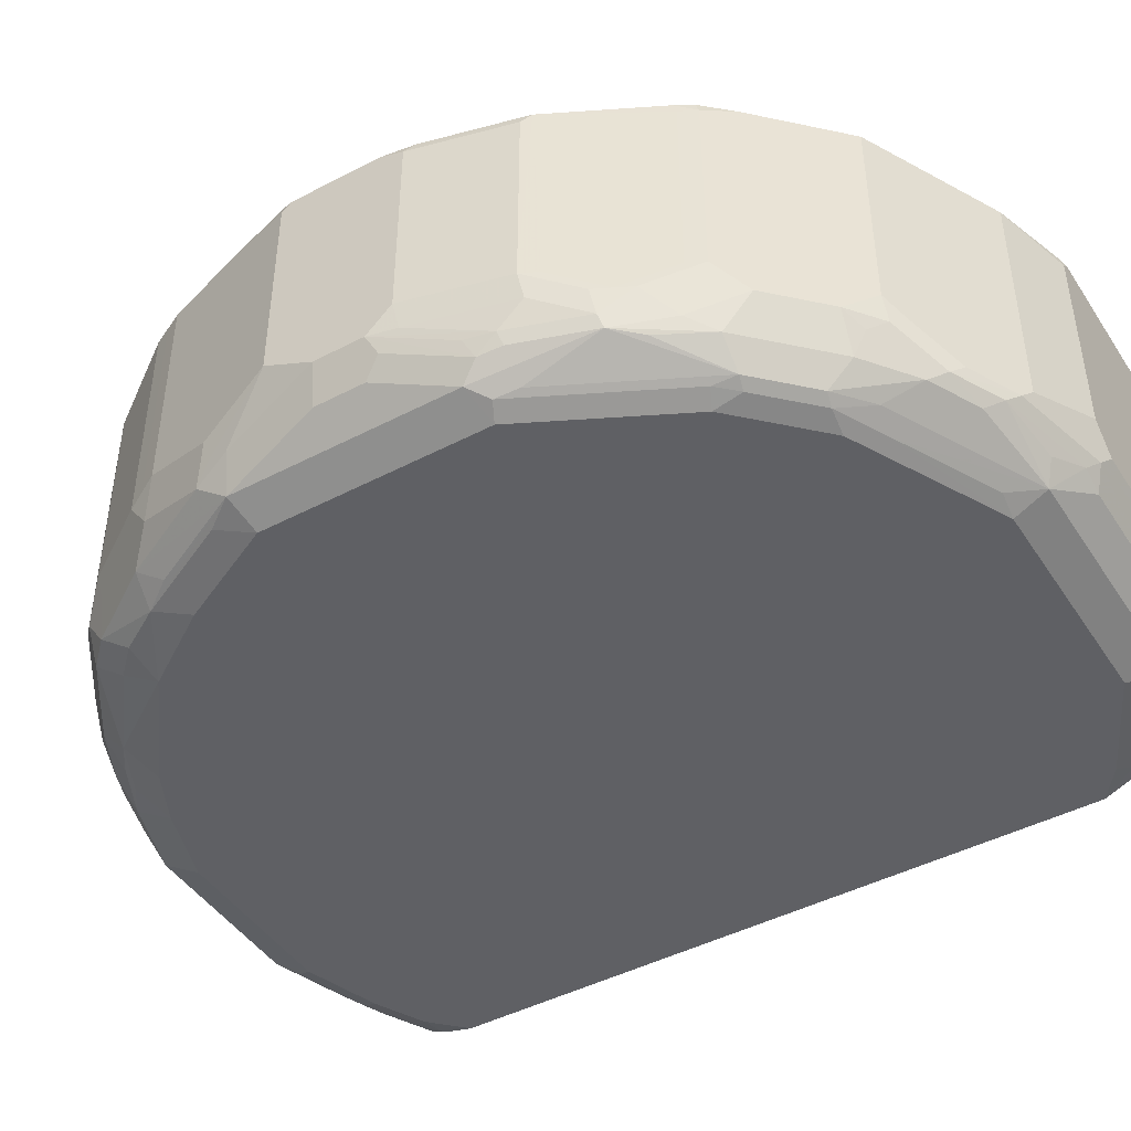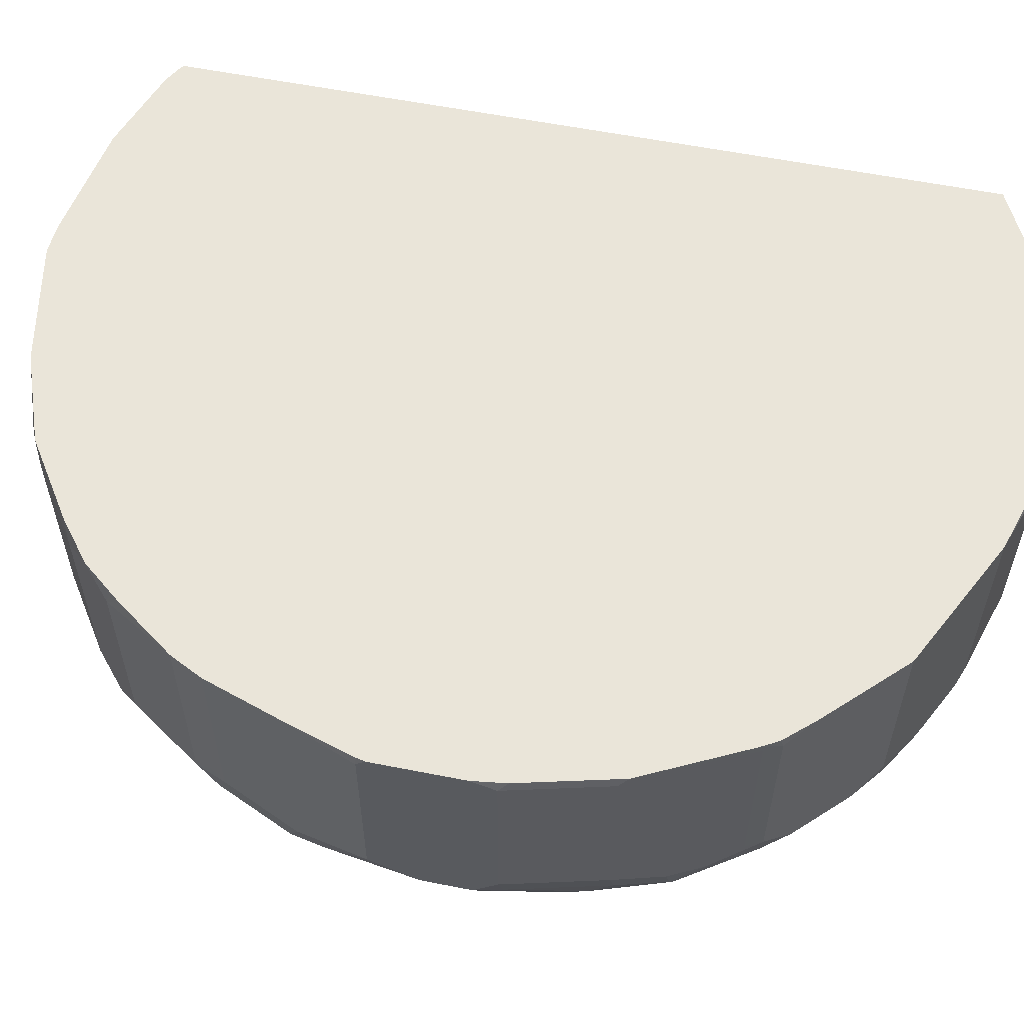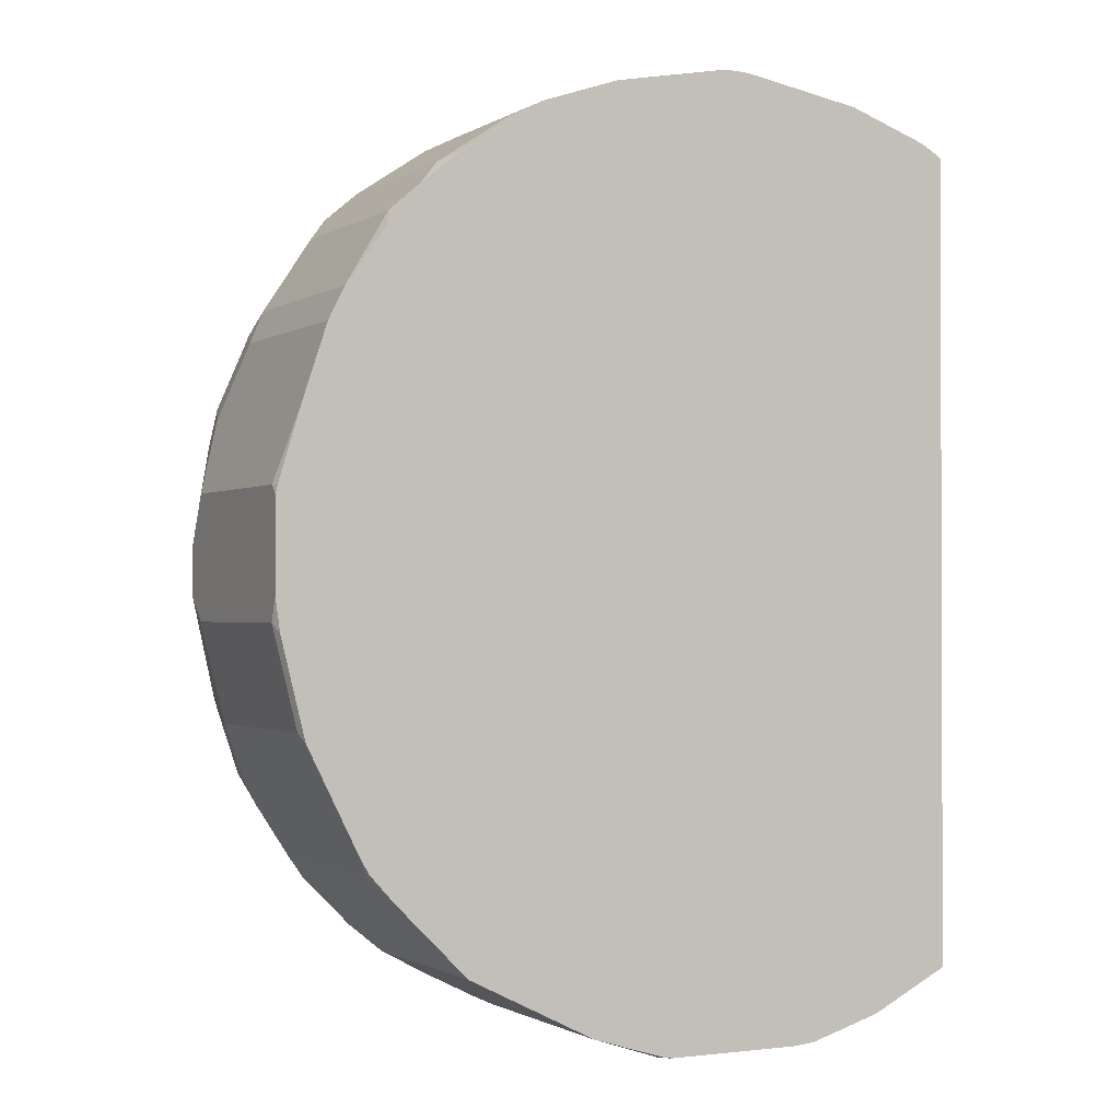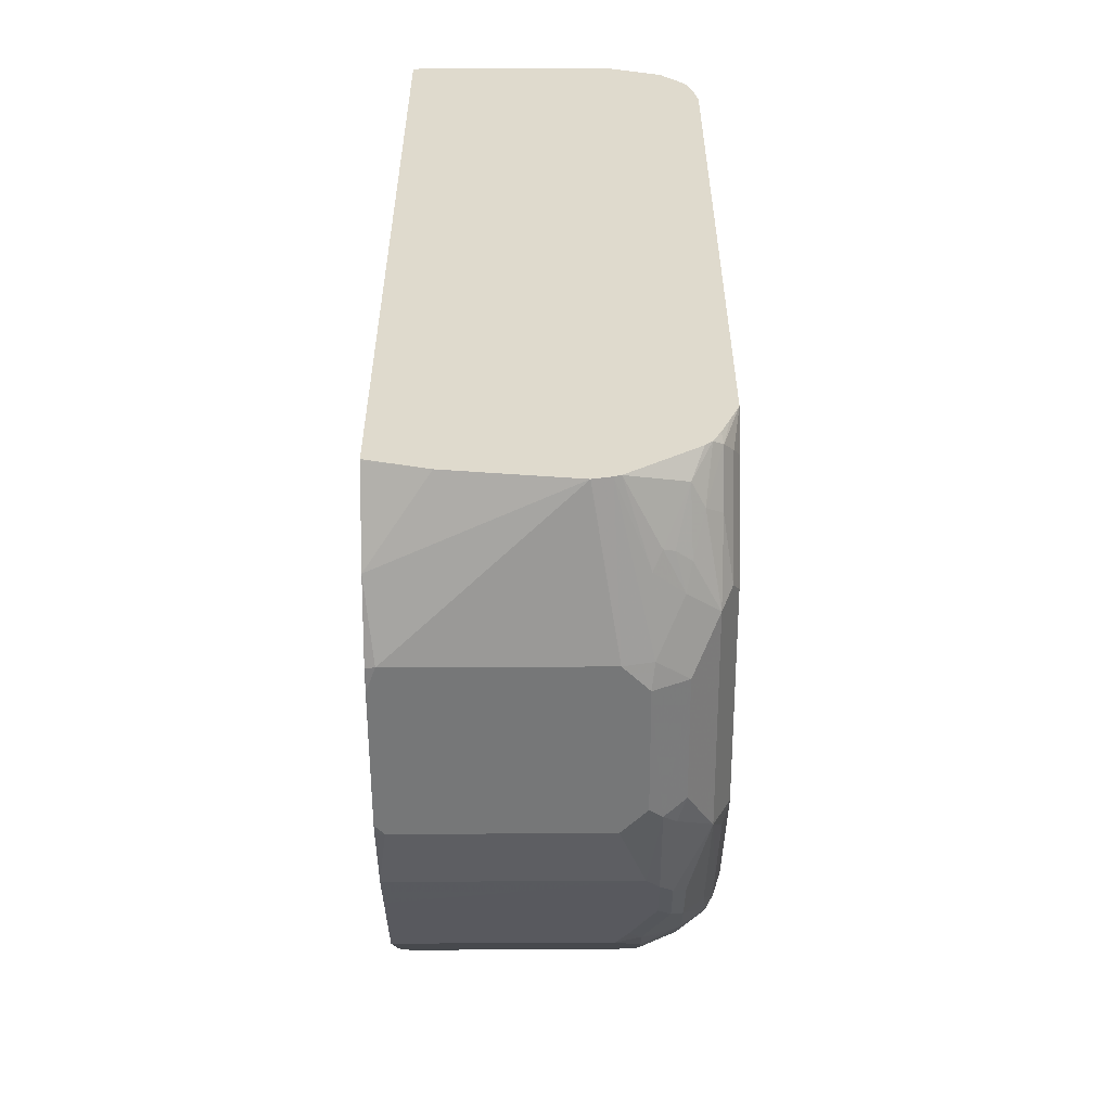
<metadata>
{"format":"obj","ext":"obj","renderer":"f3d","projection":"perspective","resolution":1024,"background":"white","views":[{"elev":-45.1,"azim":-58.8,"up":"+Z"},{"elev":58.1,"azim":-78.4,"up":"+Z"},{"elev":-1.1,"azim":-27.1,"up":"+Y"},{"elev":-57.0,"azim":90.3,"up":"+Y"}]}
</metadata>
<code>
v 0.118 -0.2928 -0.7671
v 0.118 -0.2899 -0.7808
v 0.118 -0.2806 -0.6735
v 0.05611 -0.2993 -0.6293
v -2.77e-05 -0.318 -0.6361
v -2.77e-05 -0.318 -0.7858
v 0.118 -0.2883 -0.7856
v -2.77e-05 -0.3133 -0.8068
v 0.05611 -0.2993 -0.8045
v 0.118 -0.2683 -0.6293
v 0.1172 -0.2688 -0.6293
v 0.09352 -0.2806 -0.6293
v -0.001423 -0.3166 -0.6293
v -0.01876 -0.318 -0.6293
v -0.01876 -0.318 -0.8045
v 0.06856 -0.2931 -0.8107
v 0.1029 -0.2713 -0.8279
v 0.118 -0.2538 -0.8366
v -0.01876 -0.3056 -0.8294
v 0.0187 -0.2868 -0.8481
v 0.03738 -0.2946 -0.8255
v 0.118 0.36 -0.6293
v -0.1241 -0.318 -0.6293
v -0.1123 -0.318 -0.8045
v -0.1216 -0.3133 -0.8138
v 0.06545 -0.29 -0.8185
v 0.08418 -0.2713 -0.8372
v 0.118 -0.2489 -0.8417
v 0.05611 -0.2868 -0.8294
v -0.1123 -0.3056 -0.8294
v -0.1497 -0.2868 -0.8481
v 0.0187 -0.2619 -0.8606
v 0.02804 -0.2713 -0.8559
v 0.07479 -0.2619 -0.8489
v 0.118 0.3617 -0.6346
v 0.1162 0.362 -0.6293
v -0.1318 -0.3163 -0.6293
v -0.131 -0.318 -0.6361
v -0.131 -0.318 -0.7858
v -0.131 -0.3063 -0.8232
v -0.1403 -0.3133 -0.7951
v -0.1871 -0.2993 -0.8045
v -0.1964 -0.2946 -0.8138
v 0.1123 -0.2432 -0.8489
v 0.118 -0.2432 -0.8446
v -0.159 -0.2946 -0.8325
v -0.2058 -0.2876 -0.8232
v -0.2151 -0.2759 -0.8325
v -0.2526 -0.2572 -0.8325
v -0.2619 -0.2307 -0.8481
v -0.2806 -0.2081 -0.8559
v -0.2432 -0.2268 -0.8559
v -0.1683 -0.2642 -0.8559
v -0.1497 -0.2619 -0.8606
v 0.09352 -0.2245 -0.8606
v 0.1029 -0.2338 -0.8559
v 0.118 0.3619 -0.6361
v 0.1037 0.369 -0.6293
v -0.1871 -0.2993 -0.6293
v -0.2199 -0.2829 -0.6293
v -0.2245 -0.2806 -0.8045
v -0.2338 -0.2759 -0.8138
v -0.2432 -0.2689 -0.8232
v 0.118 -0.2058 -0.8606
v 0.118 -0.2226 -0.8538
v 0.118 -0.2374 -0.8475
v -0.29 -0.2291 -0.8325
v -0.29 -0.2104 -0.8512
v -0.2619 -0.2058 -0.8606
v -0.3087 -0.1917 -0.8512
v -0.318 -0.1707 -0.8559
v -0.2806 -0.1871 -0.8606
v 0.118 0.3619 -0.7858
v 0.09352 0.3742 -0.6361
v 0.1004 0.3707 -0.6293
v -0.2573 -0.2642 -0.6293
v -0.2619 -0.2619 -0.7858
v -0.2713 -0.2572 -0.7951
v -0.2494 -0.2681 -0.8045
v -0.2806 -0.2502 -0.8045
v 0.118 0.2935 -0.8606
v -0.29 -0.2385 -0.8138
v -0.3056 -0.2307 -0.8045
v -0.3087 -0.2104 -0.8325
v -0.3461 -0.173 -0.8325
v -0.3274 -0.173 -0.8512
v -0.3305 -0.1559 -0.8544
v -0.318 -0.1496 -0.8606
v 0.118 0.3618 -0.7862
v 0.09352 0.3742 -0.7858
v 0.03738 0.3929 -0.6293
v -0.2868 -0.2494 -0.6293
v -0.2868 -0.2494 -0.7858
v 0.1123 0.2993 -0.8606
v 0.118 0.3146 -0.8559
v -0.3056 -0.2307 -0.6293
v -0.343 -0.1933 -0.8045
v -0.3617 -0.1559 -0.8232
v -0.3835 -0.1169 -0.8325
v -0.3679 -0.1371 -0.8357
v -0.3461 -0.1356 -0.8512
v -0.3679 -0.081 -0.8544
v -0.3368 -0.1122 -0.8606
v 0.118 0.3616 -0.7869
v 0.09588 0.3695 -0.8045
v 0.03738 0.3929 -0.8045
v -0.05617 0.4115 -0.6361
v -0.04924 0.4081 -0.6293
v 0.09352 0.318 -0.8606
v 0.1146 0.318 -0.8559
v 0.1169 0.3274 -0.8512
v 0.118 0.3265 -0.8508
v -0.343 -0.1933 -0.6293
v -0.3617 -0.1746 -0.7858
v -0.3804 -0.1371 -0.8045
v -0.3882 -0.1146 -0.8232
v -0.4022 -0.06079 -0.8325
v -0.3991 -0.03115 -0.8481
v -0.3866 -0.04365 -0.8544
v -0.3835 -0.06079 -0.8512
v -0.3742 -0.03736 -0.8606
v 0.09819 0.3648 -0.8138
v 0.118 0.3457 -0.8317
v 0.1169 0.3461 -0.8325
v 0.04361 0.3866 -0.817
v -2.77e-05 0.3929 -0.8232
v -0.05381 0.4069 -0.8045
v -0.05617 0.4115 -0.7858
v -0.07485 0.4115 -0.6361
v -0.07485 0.41 -0.6293
v -0.05617 0.409 -0.6293
v 0.05611 0.3368 -0.8606
v 0.09975 0.3305 -0.8544
v 0.07951 0.3461 -0.8512
v -0.362 -0.1723 -0.6293
v -0.3617 -0.1746 -0.6361
v -0.3679 -0.1621 -0.7858
v -0.3866 -0.1247 -0.8045
v -0.3928 -0.1122 -0.8045
v -0.4069 -0.07715 -0.8045
v -0.4069 -0.05843 -0.8232
v -0.4054 -0.04365 -0.8357
v -0.4178 0.02499 -0.8294
v -0.3991 0.1372 -0.8481
v -0.3742 0.1309 -0.8606
v 0.07951 0.3648 -0.8325
v 0.02337 0.3835 -0.8325
v 0.006198 0.3866 -0.8357
v -0.0515 0.4022 -0.8138
v -0.07173 0.4085 -0.8014
v -0.07485 0.4115 -0.7858
v -0.1683 0.3929 -0.6293
v -2.77e-05 0.3555 -0.8606
v 0.06234 0.3492 -0.8544
v 0.04989 0.3617 -0.8481
v -0.3691 -0.1598 -0.6293
v -0.3707 -0.1565 -0.6293
v -0.3679 -0.1621 -0.6361
v -0.4081 -0.08172 -0.6293
v -0.4054 -0.08729 -0.7858
v -0.4116 -0.07479 -0.7858
v -0.4303 6.227e-05 -0.7858
v -0.4256 -0.002295 -0.8045
v -0.4303 0.01878 -0.8045
v -0.4116 -0.03736 -0.8232
v -0.424 0.01249 -0.817
v -0.4178 0.06234 -0.8294
v -0.4303 0.05606 -0.8045
v -0.4116 0.1309 -0.8232
v -0.4022 0.159 -0.8325
v -0.3648 0.2338 -0.8325
v -0.3617 0.212 -0.8481
v -0.3461 0.2338 -0.8512
v -0.3835 0.159 -0.8512
v -0.3368 0.2058 -0.8606
v -0.006254 0.3804 -0.8481
v -0.05848 0.3975 -0.8232
v -0.07796 0.396 -0.8263
v -0.08424 0.4022 -0.8138
v -0.131 0.3929 -0.8232
v -0.1683 0.3929 -0.8045
v -0.2245 0.3742 -0.6361
v -0.2245 0.3726 -0.6293
v -0.131 0.3555 -0.8606
v 0.006198 0.3679 -0.8544
v -0.3968 -0.1044 -0.6293
v -0.4268 -0.006866 -0.6293
v -0.4303 6.227e-05 -0.6361
v -0.4116 -0.07479 -0.6361
v -0.4303 0.09348 -0.7858
v -0.4085 0.1466 -0.8201
v -0.4116 0.1496 -0.8045
v -0.3835 0.2151 -0.8138
v -0.3586 0.2463 -0.8263
v -0.343 0.2681 -0.8294
v -0.3274 0.29 -0.8325
v -0.3243 0.2681 -0.8481
v -0.2993 0.2619 -0.8606
v -0.1372 0.3804 -0.8481
v -0.159 0.3835 -0.8325
v -0.2245 0.3742 -0.7858
v -0.1902 0.3772 -0.8263
v -0.2338 0.3648 -0.8138
v -0.2494 0.3617 -0.6424
v -0.2369 0.3679 -0.6299
v -0.2364 0.368 -0.6293
v -0.1871 0.3368 -0.8606
v -0.4303 0.01878 -0.6293
v -0.4303 0.09348 -0.6361
v -0.3928 0.2058 -0.7858
v -0.3804 0.2307 -0.792
v -0.3773 0.2276 -0.8076
v -0.3399 0.2838 -0.8076
v -0.3243 0.3055 -0.8107
v -0.3087 0.3087 -0.8325
v -0.3056 0.2868 -0.8481
v -0.2526 0.3274 -0.8512
v -0.2245 0.318 -0.8606
v -0.1933 0.3617 -0.8481
v -0.2151 0.3648 -0.8325
v -0.2494 0.3617 -0.792
v -0.2526 0.3461 -0.8325
v -0.3056 0.3243 -0.6424
v -0.2931 0.3305 -0.6299
v -0.2374 0.3674 -0.6293
v -0.2151 0.3461 -0.8512
v -0.4303 0.08663 -0.6293
v -0.4288 0.09348 -0.6293
v -0.4116 0.1496 -0.6293
v -0.3928 0.2058 -0.6293
v -0.3869 0.2176 -0.6293
v -0.3866 0.2183 -0.7795
v -0.3804 0.2307 -0.6293
v -0.343 0.2868 -0.792
v -0.3056 0.3243 -0.792
v -0.2307 0.343 -0.8481
v -0.343 0.2868 -0.6424
v -0.3243 0.3055 -0.6293
v -0.3019 0.3233 -0.6293
v -0.2935 0.33 -0.6293
v -0.3487 0.2748 -0.6293
v -0.3492 0.2744 -0.6299
v -0.3421 0.2833 -0.6293
f 136 157 158
f 137 158 159
f 137 159 160
f 137 160 138
f 152 181 201
f 138 161 139
f 140 161 162
f 140 162 163
f 136 156 157
f 140 163 141
f 138 160 161
f 135 156 136
f 128 150 151
f 134 154 155
f 132 185 154
f 132 153 185
f 129 181 152
f 129 151 181
f 129 152 130
f 141 163 164
f 127 148 149
f 127 150 128
f 127 149 150
f 126 148 127
f 125 146 147
f 125 147 148
f 134 155 146
f 141 164 165
f 144 168 169
f 142 165 164
f 122 146 125
f 152 182 183
f 150 181 151
f 150 180 181
f 150 179 180
f 149 179 150
f 149 178 179
f 149 177 178
f 148 177 149
f 148 176 177
f 147 176 148
f 146 176 147
f 141 165 142
f 146 155 176
f 145 174 173
f 144 174 145
f 144 173 174
f 144 172 173
f 144 171 172
f 144 170 171
f 144 169 170
f 144 167 168
f 143 168 167
f 143 164 168
f 143 166 164
f 142 164 166
f 145 173 175
f 122 124 146
f 105 122 125
f 118 144 145
f 107 128 151
f 106 127 128
f 106 126 127
f 106 148 126
f 106 125 148
f 152 201 182
f 105 125 106
f 104 124 122
f 104 123 124
f 104 122 105
f 103 119 121
f 102 119 103
f 107 151 129
f 102 120 119
f 99 120 101
f 99 119 120
f 99 118 119
f 99 117 118
f 99 141 117
f 99 116 141
f 99 115 116
f 98 115 99
f 97 115 98
f 97 114 115
f 97 136 114
f 97 113 136
f 101 120 102
f 107 129 130
f 107 130 131
f 107 131 108
f 118 167 144
f 118 143 167
f 118 166 143
f 118 142 166
f 118 121 119
f 117 142 118
f 117 141 142
f 116 140 141
f 116 161 140
f 116 139 161
f 116 138 139
f 115 137 138
f 115 138 116
f 114 137 115
f 114 158 137
f 114 136 158
f 113 135 136
f 112 124 123
f 111 124 112
f 111 146 124
f 111 134 146
f 111 154 134
f 111 133 154
f 110 133 111
f 109 133 110
f 109 154 133
f 109 132 154
f 118 145 121
f 153 184 199
f 180 199 200
f 153 176 185
f 210 231 232
f 210 230 231
f 209 228 229
f 209 227 228
f 207 226 219
f 207 217 226
f 207 218 217
f 205 225 206
f 205 240 225
f 205 224 240
f 204 224 205
f 204 223 224
f 210 232 211
f 204 235 223
f 203 222 221
f 203 220 222
f 202 220 203
f 201 203 221
f 200 220 202
f 199 220 200
f 199 219 220
f 198 217 218
f 198 216 217
f 197 216 198
f 196 213 214
f 196 216 197
f 204 221 235
f 211 232 231
f 211 231 233
f 211 233 237
f 95 111 112
f 241 243 242
f 237 243 238
f 237 242 243
f 233 242 237
f 233 241 242
f 223 234 237
f 223 235 234
f 223 240 224
f 223 239 240
f 223 238 239
f 223 237 238
f 219 222 220
f 219 236 222
f 217 219 226
f 217 236 219
f 217 222 236
f 215 217 216
f 215 222 217
f 215 221 222
f 215 235 221
f 214 235 215
f 214 234 235
f 213 234 214
f 211 213 212
f 211 234 213
f 211 237 234
f 196 215 216
f 153 199 176
f 196 214 215
f 194 213 195
f 171 212 194
f 171 193 212
f 170 193 171
f 170 210 193
f 170 192 210
f 170 191 192
f 170 190 191
f 169 190 170
f 168 190 169
f 162 164 163
f 162 168 164
f 162 190 168
f 171 194 195
f 162 209 190
f 162 208 227
f 162 188 208
f 161 188 162
f 161 189 188
f 159 161 160
f 159 189 161
f 159 188 189
f 159 187 188
f 158 186 159
f 157 186 158
f 154 176 155
f 154 185 176
f 162 227 209
f 171 195 196
f 171 196 173
f 171 173 172
f 194 212 213
f 193 211 212
f 193 210 211
f 190 192 191
f 190 210 192
f 190 230 210
f 190 229 230
f 190 209 229
f 187 208 188
f 184 219 199
f 184 207 219
f 182 206 183
f 182 205 206
f 182 204 205
f 182 221 204
f 182 201 221
f 181 203 201
f 181 202 203
f 181 200 202
f 180 200 181
f 179 199 180
f 178 199 179
f 176 178 177
f 176 199 178
f 173 196 197
f 173 198 175
f 173 197 198
f 195 213 196
f 95 110 111
f 4 75 91
f 94 109 95
f 9 21 16
f 8 21 9
f 8 20 21
f 8 19 20
f 8 15 19
f 7 17 18
f 7 16 17
f 7 9 16
f 6 15 8
f 5 15 6
f 5 24 15
f 5 39 24
f 15 24 25
f 5 38 39
f 5 14 23
f 5 13 14
f 4 14 13
f 4 23 14
f 4 59 37
f 4 60 59
f 4 76 60
f 4 92 76
f 4 96 92
f 4 113 96
f 4 135 113
f 4 156 135
f 5 23 38
f 4 157 156
f 15 25 19
f 16 26 17
f 27 44 28
f 27 34 44
f 25 47 40
f 25 43 47
f 25 42 43
f 25 41 42
f 25 40 30
f 24 41 25
f 24 39 41
f 23 37 38
f 22 35 36
f 21 29 26
f 16 21 26
f 20 27 29
f 20 33 34
f 20 32 33
f 20 54 32
f 20 31 54
f 20 29 21
f 19 31 20
f 19 30 31
f 19 25 30
f 17 29 27
f 17 26 29
f 17 28 18
f 17 27 28
f 20 34 27
f 4 186 157
f 4 159 186
f 4 187 159
f 2 8 9
f 2 6 8
f 1 6 2
f 1 5 6
f 1 4 5
f 1 3 4
f 1 10 3
f 1 22 10
f 1 35 22
f 1 57 35
f 1 73 57
f 1 89 73
f 2 9 7
f 1 104 89
f 1 112 123
f 1 95 112
f 1 81 95
f 1 64 81
f 1 65 64
f 1 66 65
f 1 45 66
f 1 28 45
f 1 18 28
f 1 7 18
f 1 2 7
f 95 109 110
f 1 123 104
f 3 10 11
f 3 11 12
f 3 12 4
f 4 208 187
f 4 227 208
f 4 228 227
f 4 229 228
f 4 230 229
f 4 231 230
f 4 233 231
f 4 241 233
f 4 243 241
f 4 238 243
f 4 239 238
f 4 240 239
f 4 225 240
f 4 206 225
f 4 183 206
f 4 152 183
f 4 130 152
f 4 131 130
f 4 108 131
f 4 91 108
f 4 58 75
f 4 36 58
f 4 22 36
f 4 10 22
f 4 11 10
f 4 12 11
f 4 13 5
f 28 44 45
f 30 40 31
f 4 37 23
f 31 46 47
f 74 90 106
f 73 89 90
f 71 87 88
f 71 86 87
f 70 84 85
f 70 86 71
f 70 85 86
f 67 70 68
f 67 84 70
f 67 83 84
f 67 82 83
f 67 80 82
f 74 106 91
f 63 80 67
f 62 78 63
f 62 79 78
f 61 79 62
f 61 78 79
f 61 77 78
f 61 76 77
f 58 74 75
f 57 74 58
f 57 90 74
f 57 73 90
f 55 64 56
f 52 54 53
f 63 78 80
f 74 91 75
f 76 92 93
f 76 93 77
f 91 107 108
f 91 128 107
f 91 106 128
f 90 105 106
f 89 105 90
f 89 104 105
f 87 103 88
f 87 102 103
f 86 102 87
f 31 40 46
f 86 99 101
f 86 100 99
f 85 100 86
f 85 99 100
f 85 98 99
f 85 97 98
f 83 85 84
f 83 97 85
f 83 113 97
f 83 96 113
f 83 92 96
f 83 93 92
f 81 94 95
f 80 83 82
f 80 93 83
f 78 93 80
f 77 93 78
f 51 72 69
f 51 88 72
f 86 101 102
f 51 70 71
f 32 56 33
f 32 55 56
f 32 64 55
f 32 81 64
f 32 94 81
f 32 109 94
f 32 132 109
f 32 153 132
f 32 184 153
f 32 207 184
f 32 218 207
f 32 198 218
f 32 175 198
f 32 145 175
f 32 121 145
f 32 103 121
f 32 88 103
f 32 72 88
f 32 69 72
f 32 54 69
f 31 53 54
f 31 51 52
f 31 50 51
f 31 49 50
f 31 48 49
f 31 47 48
f 51 71 88
f 33 56 44
f 33 44 34
f 31 52 53
f 35 58 36
f 51 54 52
f 35 57 58
f 51 69 54
f 50 68 51
f 51 68 70
f 49 67 68
f 49 63 67
f 48 63 49
f 47 63 48
f 44 66 45
f 44 65 66
f 44 64 65
f 44 56 64
f 49 68 50
f 43 62 63
f 43 63 47
f 37 59 38
f 38 42 39
f 40 47 46
f 42 59 60
f 39 42 41
f 42 60 76
f 42 76 61
f 42 61 62
f 42 62 43
f 38 59 42

</code>
